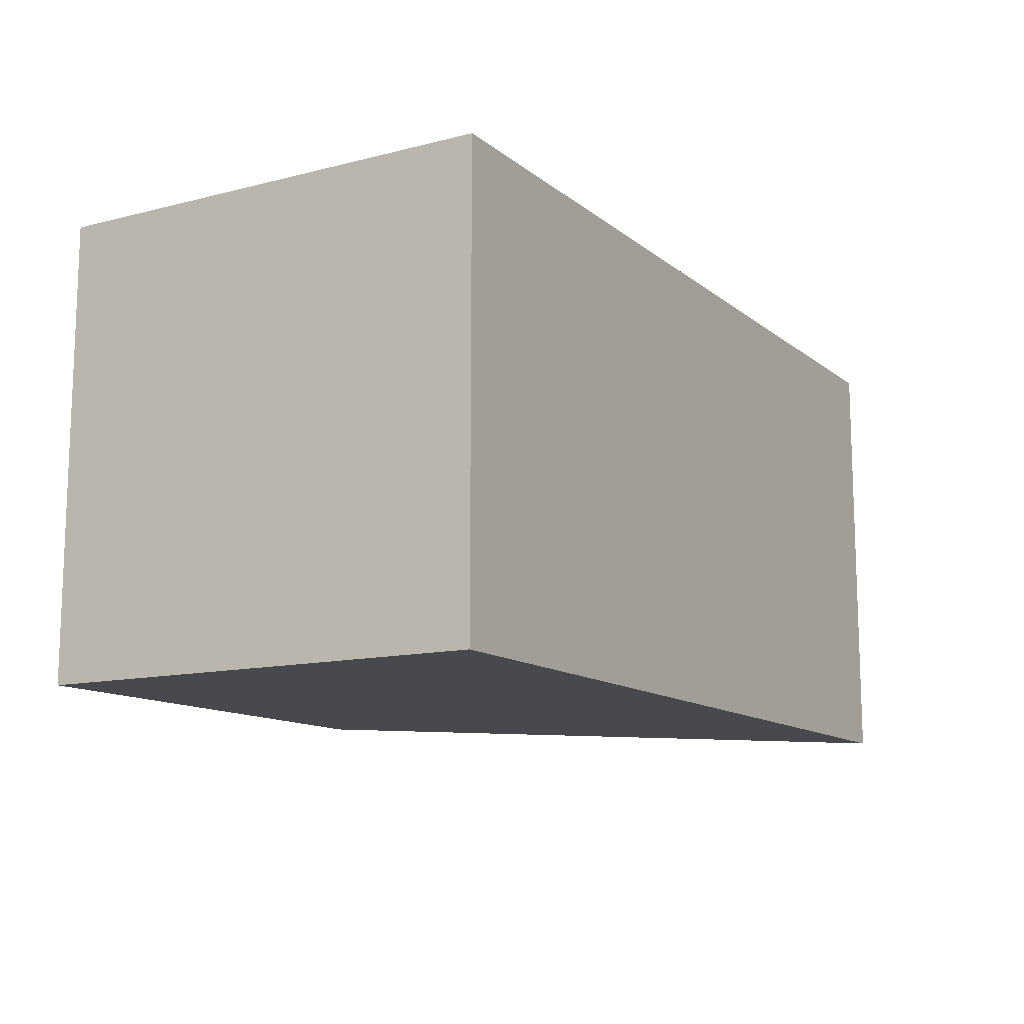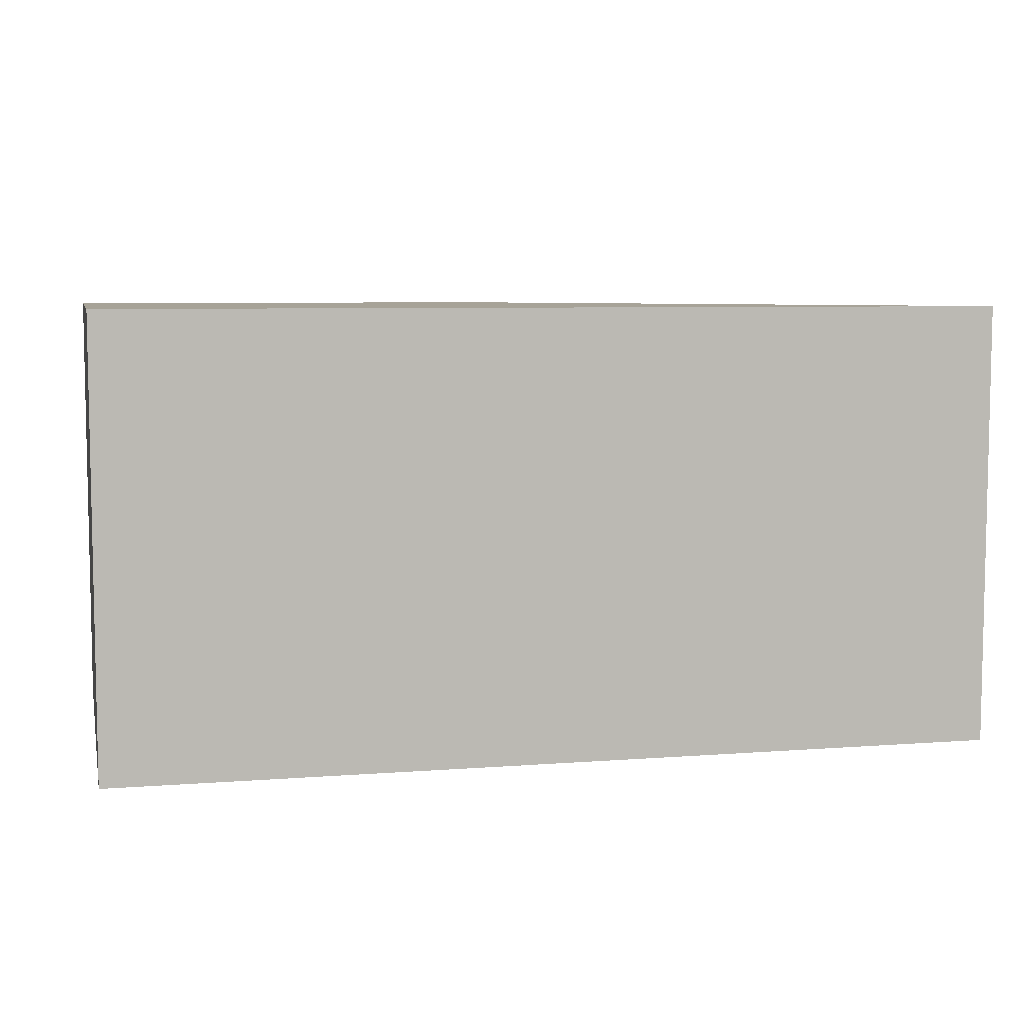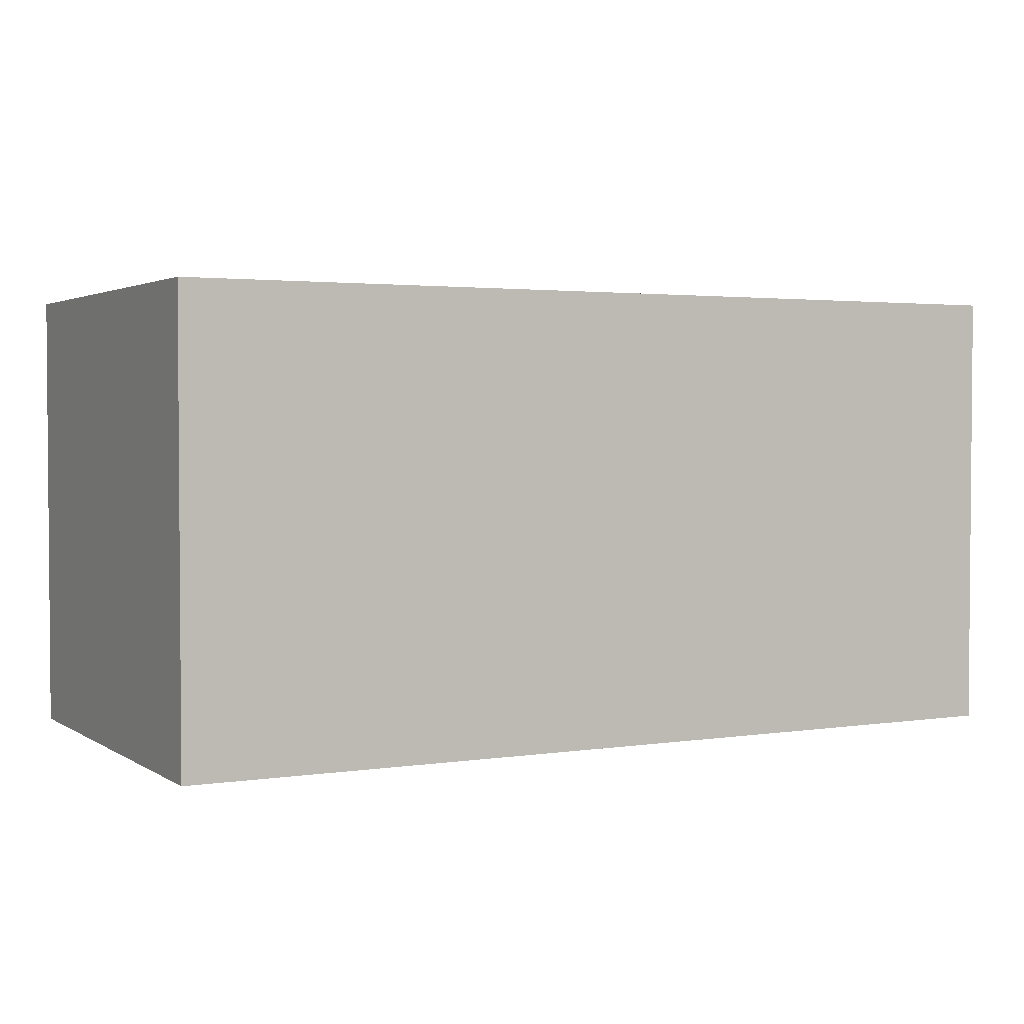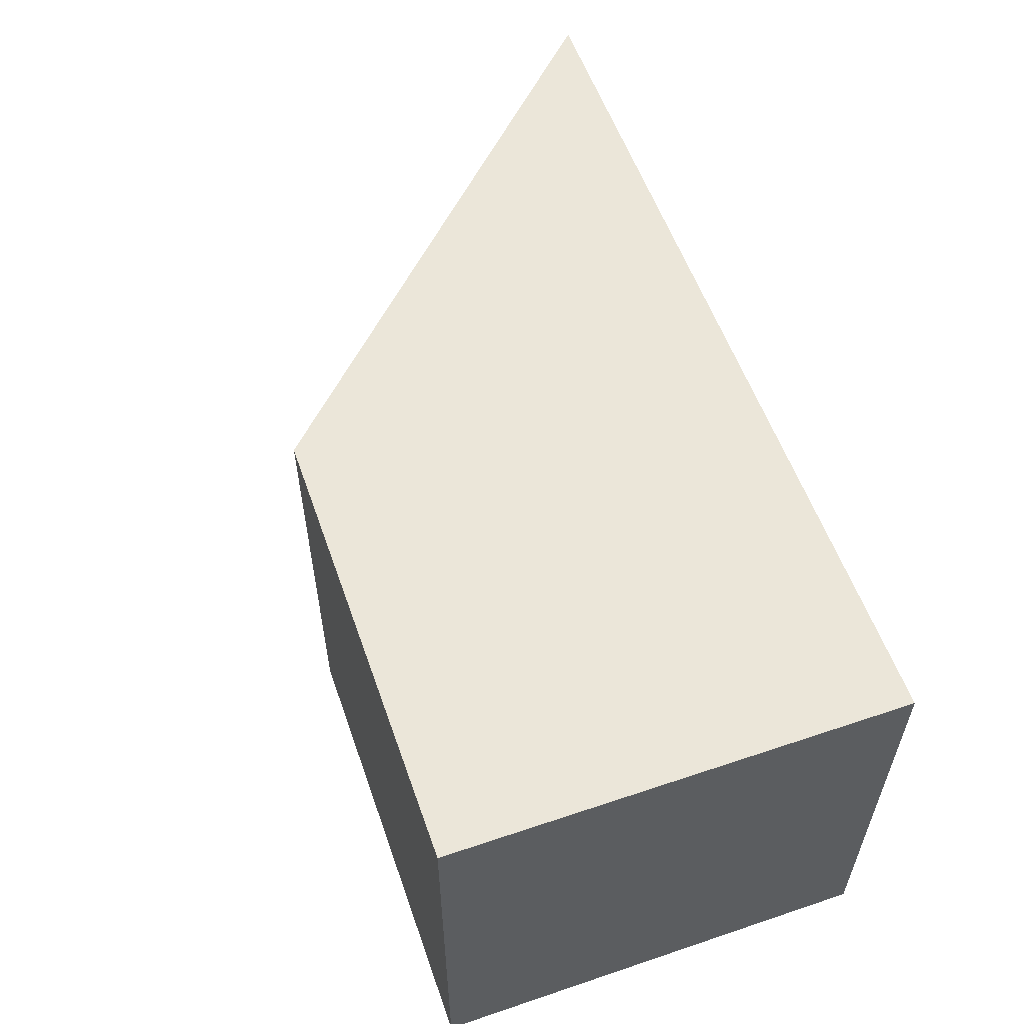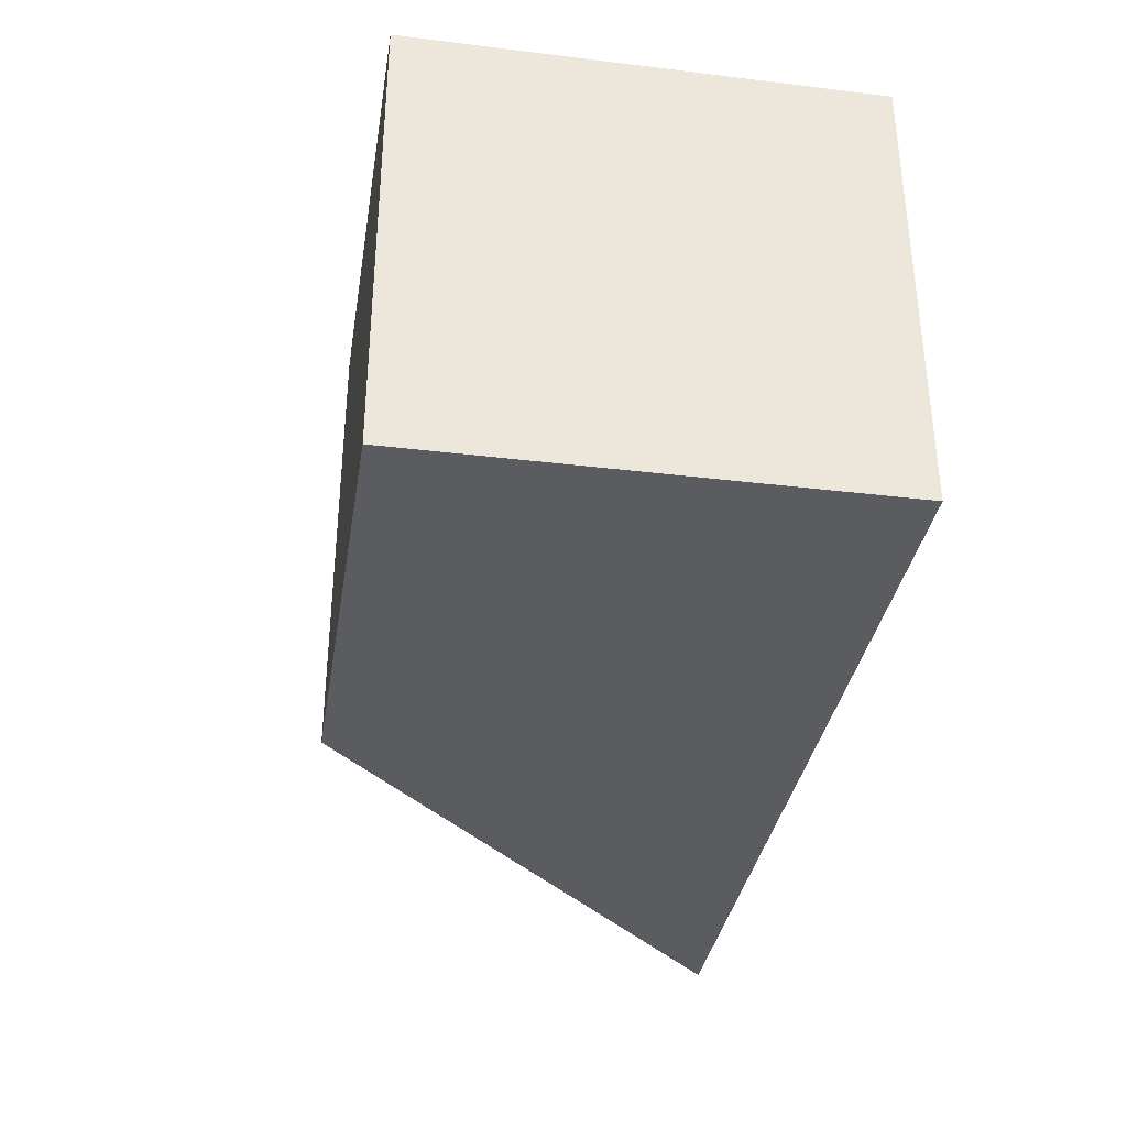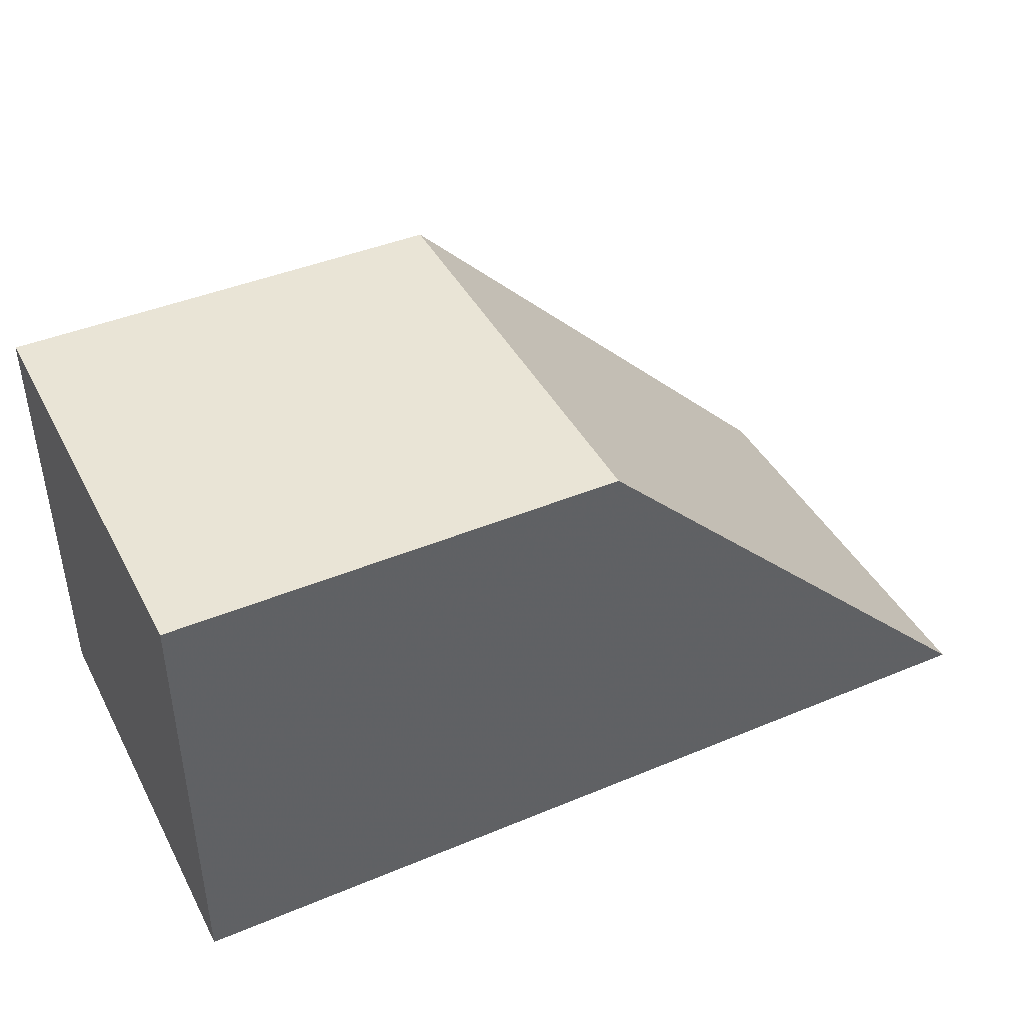
<metadata>
{"format":"obj","ext":"obj","renderer":"f3d","projection":"perspective","resolution":1024,"background":"white","views":[{"elev":-12.4,"azim":-59.5,"up":"+Z"},{"elev":6.8,"azim":-12.7,"up":"+Z"},{"elev":2.6,"azim":-27.8,"up":"+Z"},{"elev":57.0,"azim":-109.3,"up":"+Z"},{"elev":-34.8,"azim":-99.2,"up":"+Z"},{"elev":42.6,"azim":-26.4,"up":"+Y"}]}
</metadata>
<code>
o Cube
v -2 2 2
v -2 0 2
v -2 2 0
v -2 0 0
v 0 0 2
v 0 0 0
v -4 2 2
v -4 0 2
v -4 2 0
v -4 0 0
v 0 0 2
v -2 2 2
v -2 2 0
v 0 0 0
f 4 13 14
f 1 13 3
f 2 6 5
f 3 7 1
f 6 11 5
f 7 10 8
f 4 9 3
f 1 8 2
f 2 10 4
f 12 14 13
f 11 12 2
f 4 3 13
f 14 6 4
f 1 12 13
f 2 4 6
f 3 9 7
f 6 14 11
f 7 9 10
f 4 10 9
f 1 7 8
f 2 8 10
f 12 11 14
f 2 5 11
f 12 1 2

</code>
